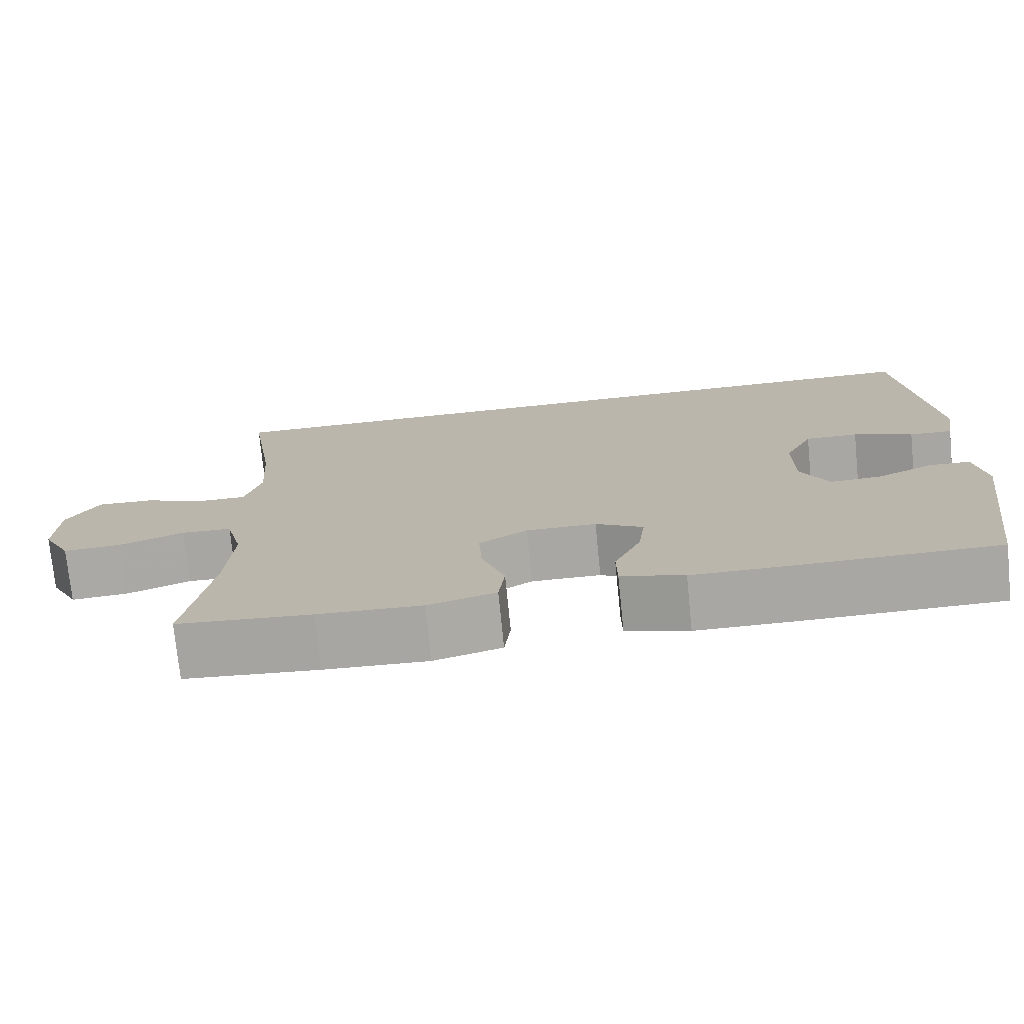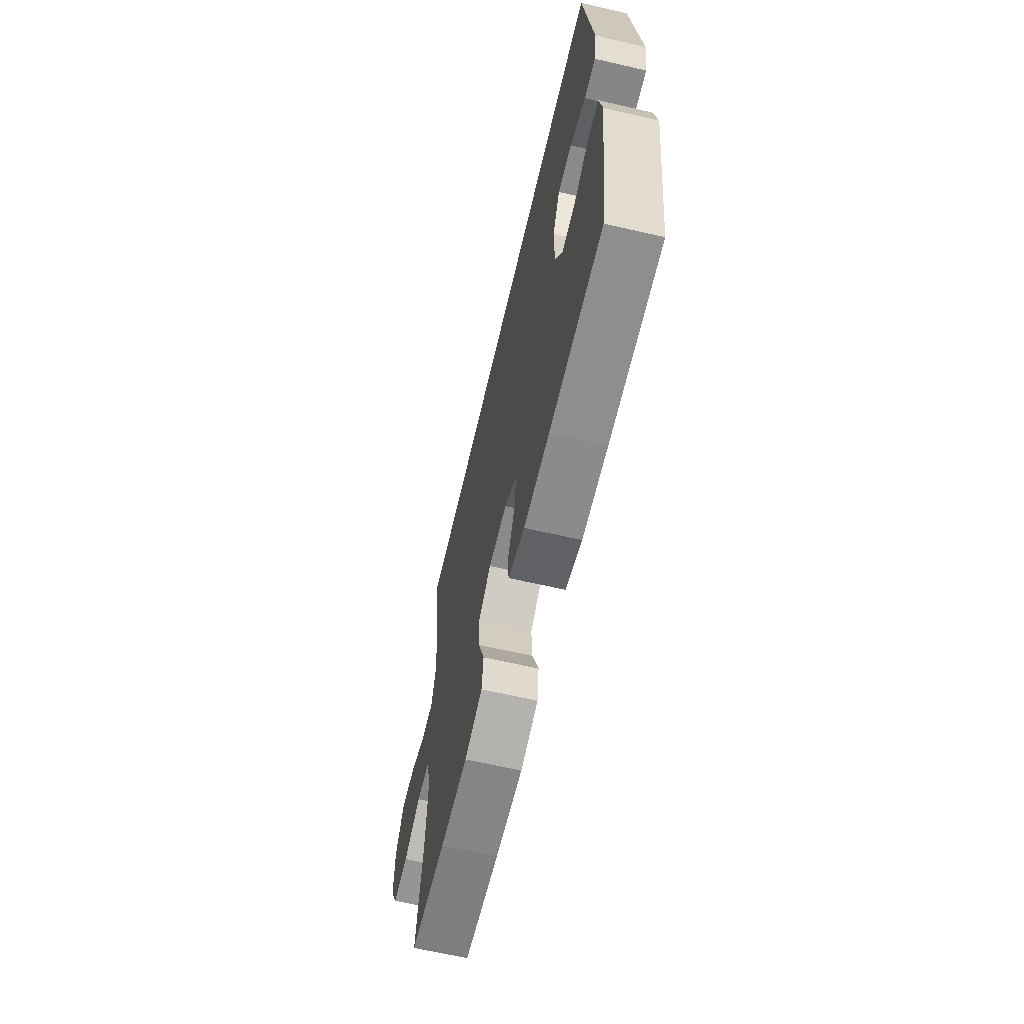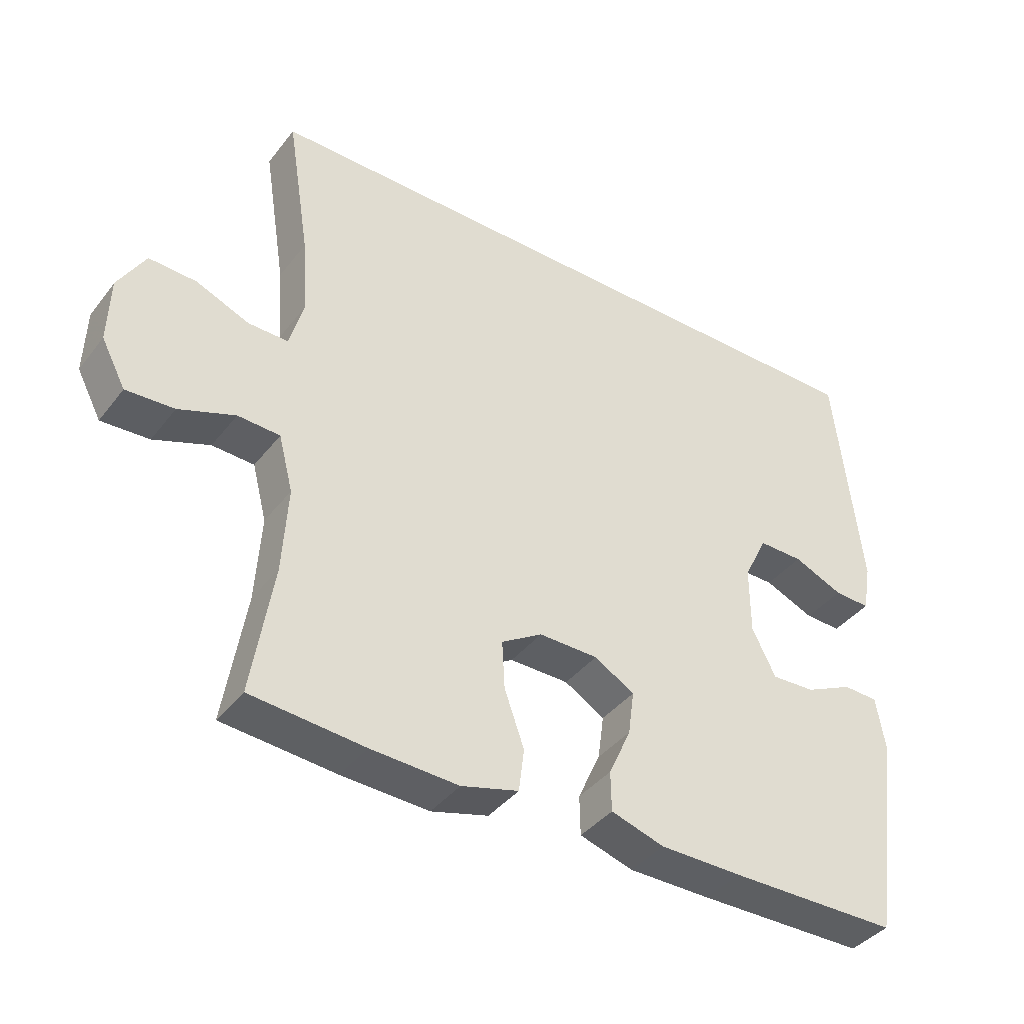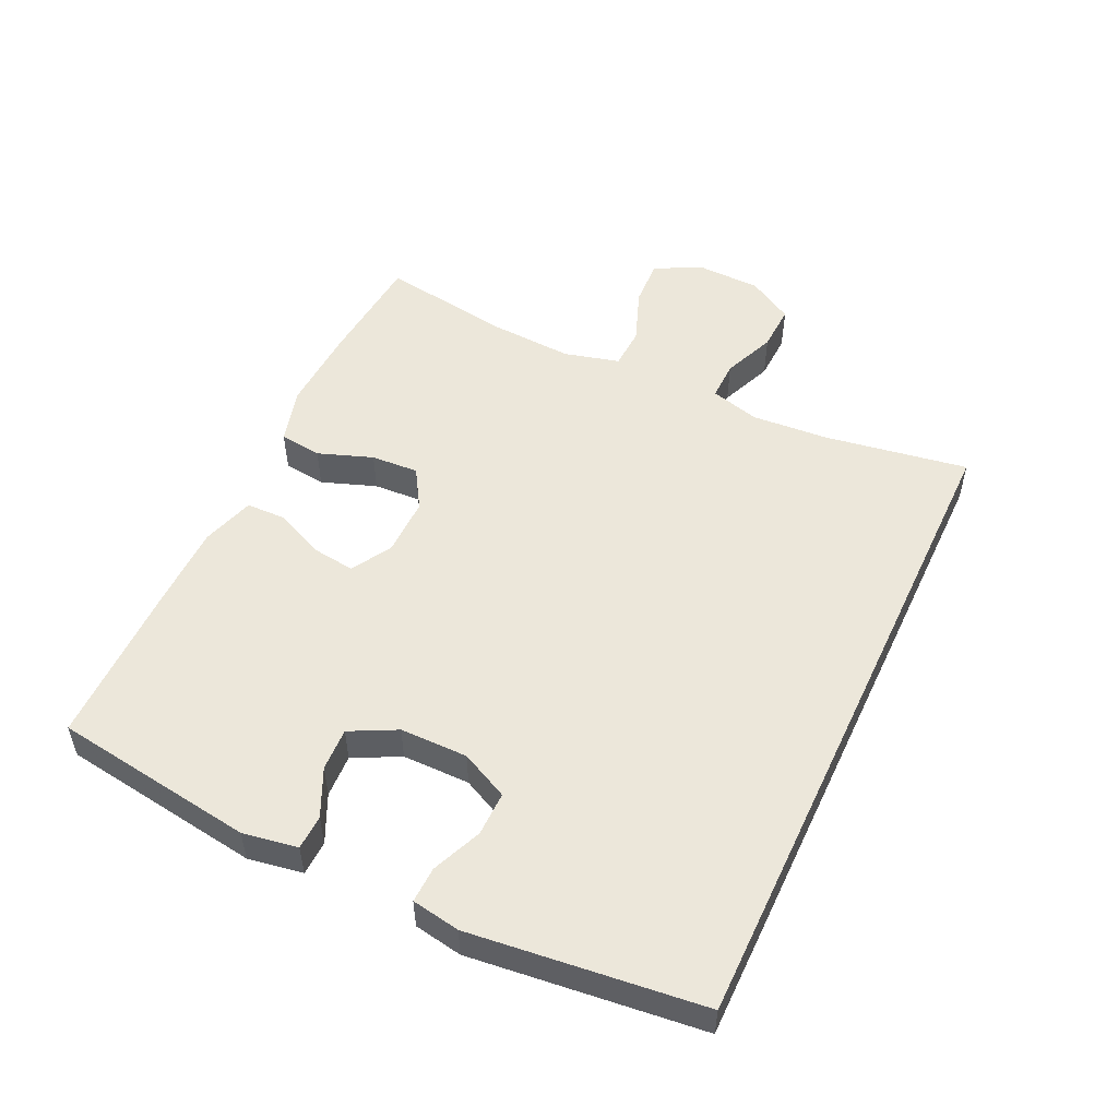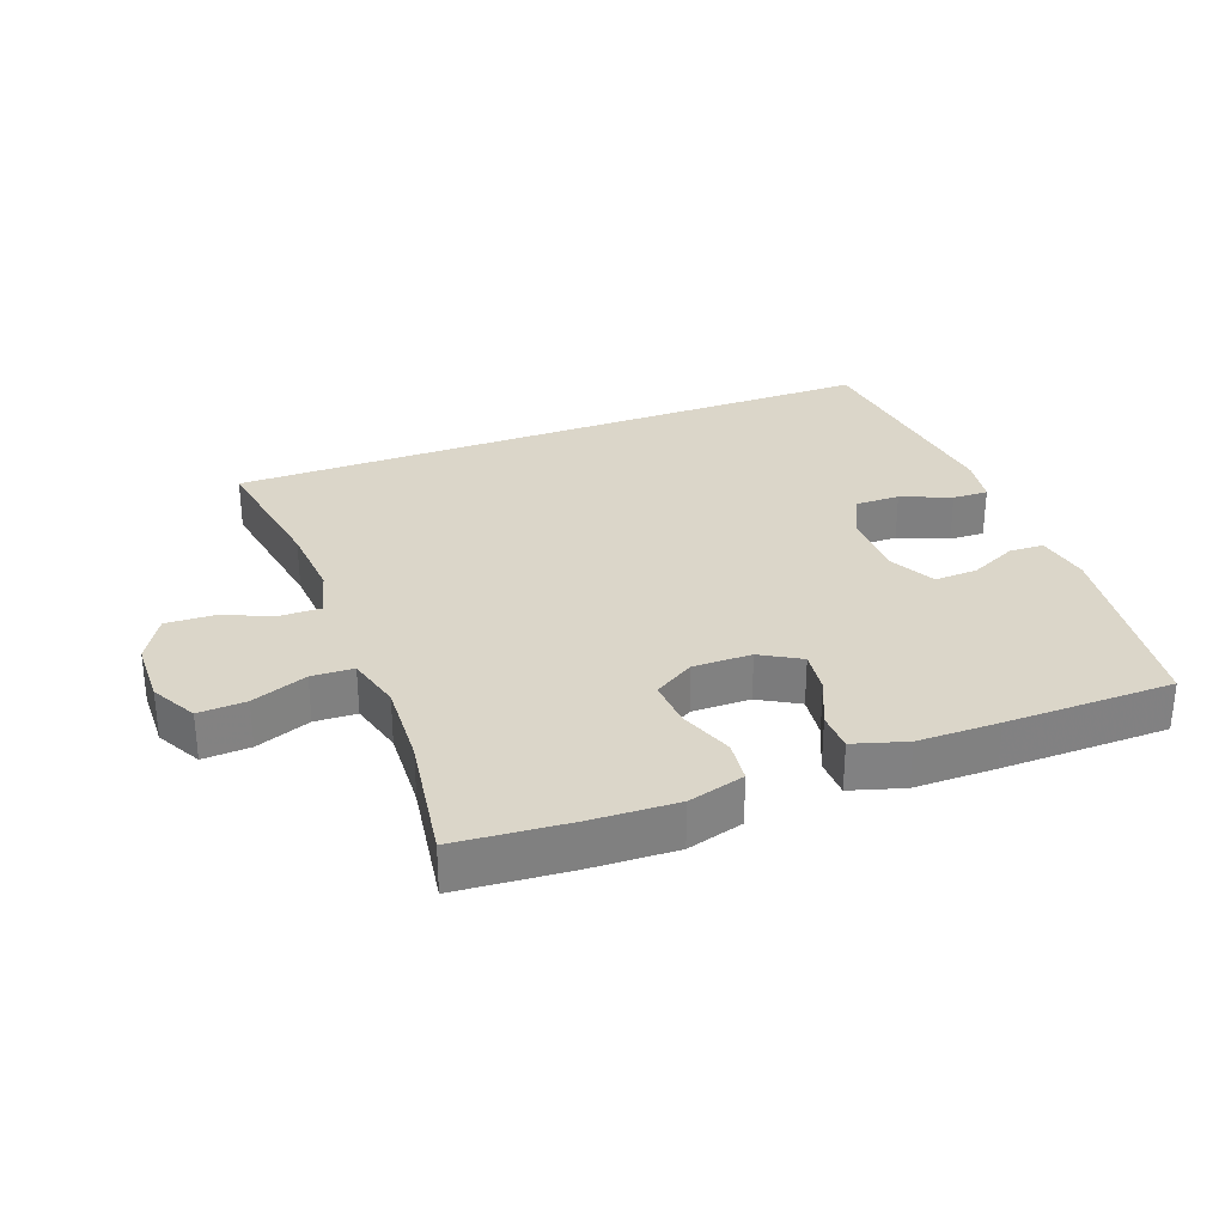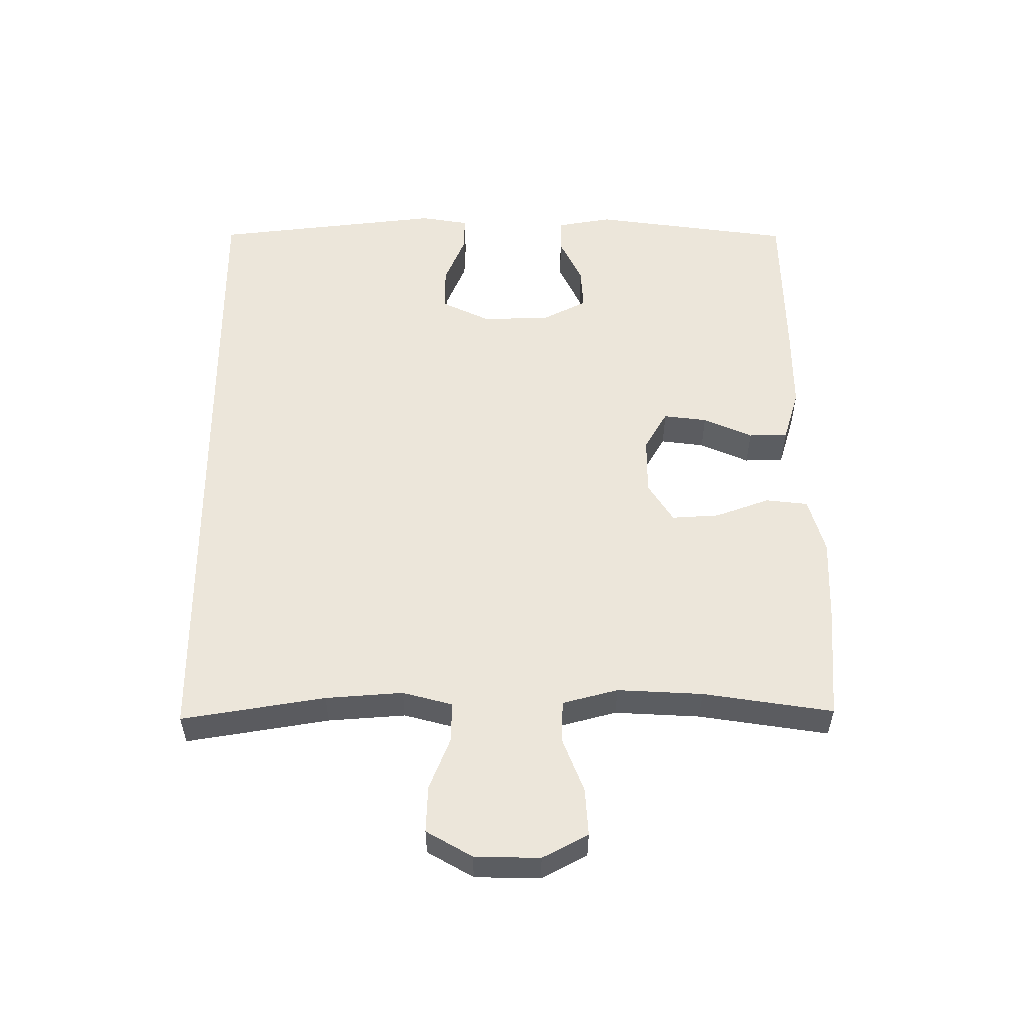
<metadata>
{"format":"obj","ext":"obj","renderer":"f3d","projection":"perspective","resolution":1024,"background":"white","views":[{"elev":-74.7,"azim":-174.3,"up":"+Z"},{"elev":-64.3,"azim":-103.1,"up":"+Z"},{"elev":-39.8,"azim":146.1,"up":"+Z"},{"elev":51.9,"azim":-64.9,"up":"+Y"},{"elev":29.9,"azim":159.1,"up":"+Y"},{"elev":54.3,"azim":89.5,"up":"+Y"}]}
</metadata>
<code>
v -0.5 0.07 -0.5
v -0.545 0.07 -0.191
v -0.531 0.07 -0.107
v -0.478 0.07 -0.105
v -0.405 0.07 -0.139
v -0.339 0.07 -0.142
v -0.303 0.07 -0.071
v -0.303 0.07 0.033
v -0.339 0.07 0.106
v -0.407 0.07 0.105
v -0.483 0.07 0.073
v -0.538 0.07 0.071
v -0.551 0.07 0.145
v -0.512 0.07 0.5
v 0.505 0.07 0.5
v 0.47 0.07 0.28
v 0.462 0.07 0.161
v 0.483 0.07 0.085
v 0.544 0.07 0.086
v 0.625 0.07 0.119
v 0.697 0.07 0.122
v 0.738 0.07 0.052
v 0.741 0.07 -0.048
v 0.704 0.07 -0.118
v 0.631 0.07 -0.114
v 0.546 0.07 -0.082
v 0.482 0.07 -0.085
v 0.46 0.07 -0.17
v 0.468 0.07 -0.301
v 0.5 0.07 -0.5
v 0.328 0.07 -0.515
v 0.195 0.07 -0.521
v 0.108 0.07 -0.497
v 0.1 0.07 -0.432
v 0.13 0.07 -0.348
v 0.134 0.07 -0.275
v 0.072 0.07 -0.237
v -0.018 0.07 -0.238
v -0.079 0.07 -0.274
v -0.07 0.07 -0.341
v -0.036 0.07 -0.416
v -0.037 0.07 -0.476
v -0.118 0.07 -0.501
v -0.243 0.07 -0.502
v -0.5 0 -0.5
v -0.545 0 -0.191
v -0.531 0 -0.107
v -0.478 0 -0.105
v -0.405 0 -0.139
v -0.339 0 -0.142
v -0.303 0 -0.071
v -0.303 0 0.033
v -0.339 0 0.106
v -0.407 0 0.105
v -0.483 0 0.073
v -0.538 0 0.071
v -0.551 0 0.145
v -0.512 0 0.5
v 0.505 0 0.5
v 0.47 0 0.28
v 0.462 0 0.161
v 0.483 0 0.085
v 0.544 0 0.086
v 0.625 0 0.119
v 0.697 0 0.122
v 0.738 0 0.052
v 0.741 0 -0.048
v 0.704 0 -0.118
v 0.631 0 -0.114
v 0.546 0 -0.082
v 0.482 0 -0.085
v 0.46 0 -0.17
v 0.468 0 -0.301
v 0.5 0 -0.5
v 0.328 0 -0.515
v 0.195 0 -0.521
v 0.108 0 -0.497
v 0.1 0 -0.432
v 0.13 0 -0.348
v 0.134 0 -0.275
v 0.072 0 -0.237
v -0.018 0 -0.238
v -0.079 0 -0.274
v -0.07 0 -0.341
v -0.036 0 -0.416
v -0.037 0 -0.476
v -0.118 0 -0.501
v -0.243 0 -0.502
f 3 4 5
f 2 3 5
f 1 2 5
f 44 1 5
f 43 44 5
f 42 43 5
f 41 42 5
f 40 41 5
f 39 40 5 6
f 38 39 6 7
f 37 38 7 8
f 36 37 8 9
f 33 34 35
f 32 33 35
f 31 32 35
f 30 31 35
f 29 30 35
f 28 29 35 36
f 27 28 36 9
f 24 25 26
f 23 24 26
f 22 23 26
f 21 22 26
f 20 21 26
f 19 20 26
f 18 19 26 27
f 17 18 27 9
f 13 14 15 16
f 17 9 10
f 16 17 10
f 13 16 10
f 10 11 12 13
f 49 48 47
f 49 47 46
f 49 46 45
f 49 45 88
f 49 88 87
f 49 87 86
f 49 86 85
f 49 85 84
f 50 49 84 83
f 51 50 83 82
f 52 51 82 81
f 53 52 81 80
f 79 78 77
f 79 77 76
f 79 76 75
f 79 75 74
f 79 74 73
f 80 79 73 72
f 53 80 72 71
f 70 69 68
f 70 68 67
f 70 67 66
f 70 66 65
f 70 65 64
f 70 64 63
f 71 70 63 62
f 53 71 62 61
f 60 59 58 57
f 54 53 61
f 54 61 60
f 54 60 57
f 57 56 55 54
f 1 45 46 2
f 2 46 47 3
f 3 47 48 4
f 4 48 49 5
f 5 49 50 6
f 6 50 51 7
f 7 51 52 8
f 8 52 53 9
f 9 53 54 10
f 10 54 55 11
f 11 55 56 12
f 12 56 57 13
f 13 57 58 14
f 14 58 59 15
f 15 59 60 16
f 16 60 61 17
f 17 61 62 18
f 18 62 63 19
f 19 63 64 20
f 20 64 65 21
f 21 65 66 22
f 22 66 67 23
f 23 67 68 24
f 24 68 69 25
f 25 69 70 26
f 26 70 71 27
f 27 71 72 28
f 28 72 73 29
f 29 73 74 30
f 30 74 75 31
f 31 75 76 32
f 32 76 77 33
f 33 77 78 34
f 34 78 79 35
f 35 79 80 36
f 36 80 81 37
f 37 81 82 38
f 38 82 83 39
f 39 83 84 40
f 40 84 85 41
f 41 85 86 42
f 42 86 87 43
f 43 87 88 44
f 44 88 45 1

</code>
